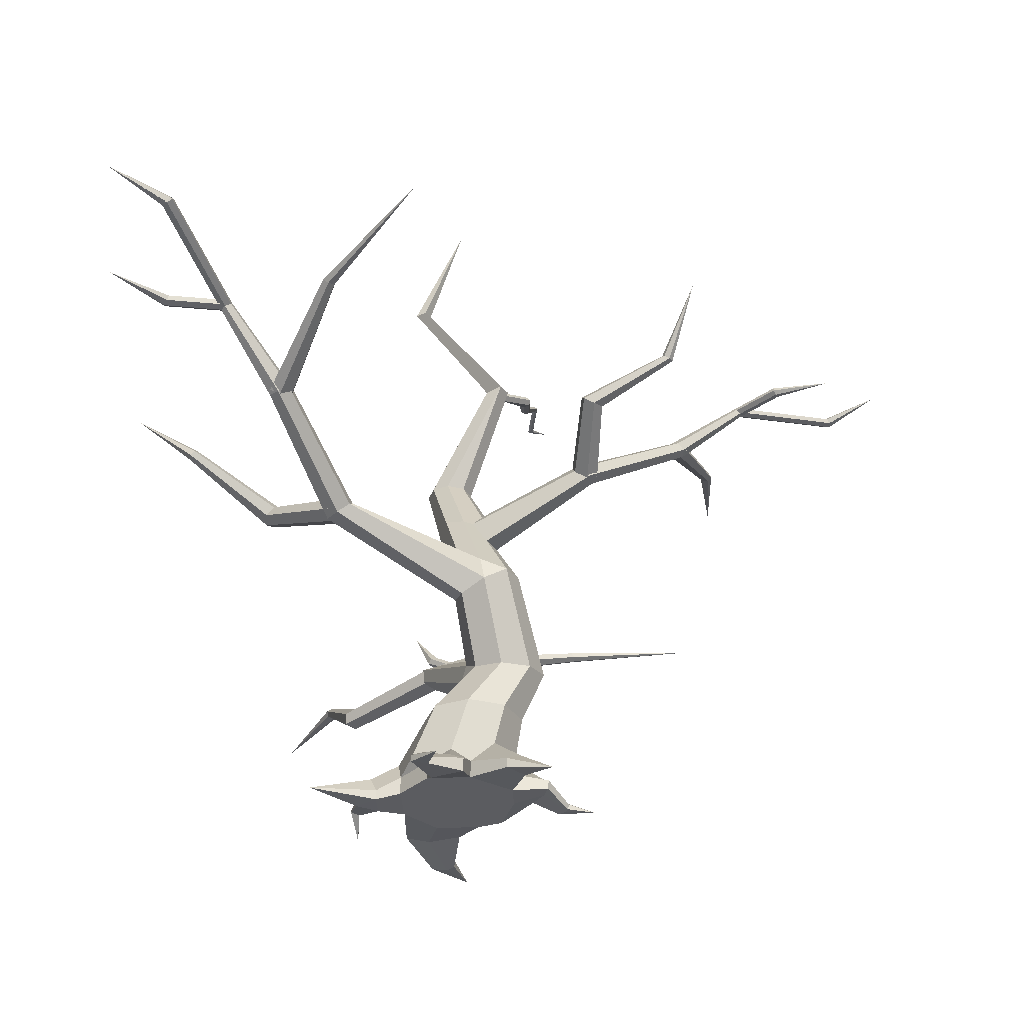
<metadata>
{"format":"obj","ext":"obj","renderer":"f3d","projection":"perspective","resolution":1024,"background":"white","views":[{"elev":-31.5,"azim":93.8,"up":"+Y"}]}
</metadata>
<code>
v 0.06104 0.02528 0.03449
v 0.01183 0.0223 0.08327
v -0.05853 0.01792 0.08327
v -0.1096 0.01453 -0.03449
v -0.02673 0.06031 -0.09959
v 0.03282 0.2171 -0.08139
v 0.01419 0.2209 -0.03716
v -0.03044 0.2233 -0.1483
v 0.01433 0.2181 -0.1274
v -0.01241 0.3599 -0.05815
v 0.007135 0.3644 -0.09639
v 0.05005 0.3653 -0.1112
v 0.0912 0.362 -0.09381
v -0.0344 0.6073 0.01847
v -0.04788 0.6085 0.04514
v -0.07571 0.6085 0.0562
v -0.1016 0.6075 0.04517
v -0.1104 0.6059 0.01851
v -0.09691 0.6048 -0.008164
v -0.06908 0.6047 -0.01922
v -0.04318 0.6058 -0.008188
v -0.005259 0.7806 -0.08935
v 0.0191 0.7791 -0.07825
v -0.04966 0.9903 0.08227
v -0.0652 0.9904 0.07484
v -0.05733 0.9913 0.0579
v -0.04179 0.9912 0.06532
v -0.02534 1.145 0
v 0.06399 -0.00522 -0.03449
v 0.06475 -0.005053 0.03449
v 0.01553 -0.008035 0.08327
v -0.05482 -0.01242 0.08327
v -0.1051 -0.01564 0.03449
v -0.1059 -0.0158 -0.03449
v -0.02869 -0.01107 -0.0982
v 0.01645 -0.008265 -0.09894
v 0.06971 0.1321 -0.03059
v 0.0462 0.1331 0.02602
v -0.01124 0.1342 0.04855
v -0.06896 0.1346 0.02381
v -0.09315 0.1341 -0.0337
v -0.06965 0.133 -0.09031
v -0.01221 0.132 -0.1128
v 0.04551 0.1316 -0.08811
v 0.06028 0.02512 -0.03449
v 0.07447 0.04084 -0.004252
v 0.04676 0.03894 0.06326
v -0.1126 0.0739 0.03132
v -0.09348 0.01992 -0.07496
v 0.01275 0.02207 -0.09894
v 0.04222 0.06477 -0.07164
v 0.1135 0.005387 -0.02755
v 0.1044 0.01676 -0.004446
v 0.09463 0.004297 0.02465
v 0.09761 -0.02013 0.02465
v 0.1165 -0.01904 -0.02755
v 0.1652 -0.01617 0.02268
v 0.1679 -0.01011 0.0342
v 0.1723 -0.01568 0.04916
v 0.1738 -0.02774 0.04916
v 0.1667 -0.02823 0.02268
v 0.2239 -0.03514 0.004759
v 0.1129 -0.01274 -0.09649
v 0.08483 -0.01453 -0.1237
v 0.1108 0.004181 -0.09649
v 0.08277 0.002386 -0.1237
v 0.1025 0.01195 -0.1172
v 0.1483 -0.03192 -0.1709
v -0.09329 -0.01504 -0.07381
v -0.01638 0.02129 -0.1535
v -0.01878 -0.001544 -0.1485
v 0.003238 -0.000669 -0.1548
v -0.0475 0.01568 -0.1316
v 0.001476 0.01461 -0.1568
v -0.04733 -0.001851 -0.1282
v -0.05527 -0.001482 -0.1848
v -0.05551 -0.01518 -0.1818
v -0.04738 -0.01498 -0.1855
v -0.06663 -0.004404 -0.1715
v -0.04847 -0.005757 -0.1867
v -0.06607 -0.01495 -0.1695
v -0.07307 -0.01049 -0.2267
v -0.1576 0.00994 0.08998
v -0.1726 0.02432 0.05431
v -0.1587 0.009746 0.001569
v -0.1562 -0.01044 0.001569
v -0.1709 -0.01128 0.0541
v -0.1551 -0.01024 0.08998
v -0.2499 -0.01422 0.05487
v -0.2554 -0.004868 0.03119
v -0.2432 -0.01388 0.0177
v -0.2417 -0.02665 0.0177
v -0.2543 -0.02739 0.03077
v -0.2483 -0.02699 0.05487
v -0.3176 -0.02331 0.001723
v -0.02492 0.06097 0.09139
v 0.009011 0.002511 0.123
v -0.03558 0.00571 0.1248
v 0.01111 -0.01468 0.123
v -0.03324 -0.01545 0.1243
v -0.003901 0.02803 0.1343
v 0.07591 -0.02105 0.2215
v -0.008968 -0.003134 0.1558
v -0.006853 -0.01754 0.1561
v -0.06543 -0.002915 0.159
v -0.05981 -0.01003 0.1588
v -0.05945 0.008571 0.1626
v -0.05414 -0.002898 0.1709
v -0.05013 -0.007679 0.171
v -0.1011 -0.03742 0.1645
v -0.08486 0.2476 -0.08435
v -0.06591 0.2785 -0.04687
v -0.02205 0.2415 -0.01845
v -0.02759 0.2126 -0.00976
v -0.07202 0.1979 -0.03169
v -0.09379 0.2185 -0.07945
v -0.2033 0.324 0.02397
v -0.1881 0.3315 0.04496
v -0.1899 0.3245 0.07168
v -0.207 0.3101 0.07741
v -0.2222 0.3026 0.05642
v -0.2204 0.3095 0.02971
v -0.3913 0.4443 -0.008491
v -0.3838 0.4526 0.007174
v -0.3887 0.4492 0.02709
v -0.4012 0.4374 0.03134
v -0.4087 0.4291 0.01568
v -0.4037 0.4325 -0.004239
v -0.5639 0.5157 0.007964
v -0.5589 0.5199 0.01666
v -0.5629 0.5185 0.02774
v -0.5719 0.5128 0.03012
v -0.5769 0.5086 0.02142
v -0.5729 0.5101 0.01034
v -0.6572 0.6601 -0.04833
v -0.6506 0.6625 -0.03922
v -0.6535 0.6601 -0.02753
v -0.663 0.6553 -0.02496
v -0.6696 0.6528 -0.03408
v -0.6667 0.6552 -0.04577
v -0.7346 0.7118 0.01305
v -0.2229 0.3308 0.04414
v -0.2015 0.3352 0.0593
v -0.1837 0.3214 0.06585
v -0.1874 0.3033 0.05725
v -0.2088 0.2989 0.04208
v -0.2266 0.3127 0.03553
v -0.3111 0.3028 0.1891
v -0.2955 0.3058 0.2045
v -0.2873 0.2928 0.2198
v -0.2947 0.2768 0.2196
v -0.3103 0.2737 0.2041
v -0.3185 0.2868 0.1889
v -0.4441 0.3788 0.2574
v -0.4378 0.3812 0.2666
v -0.436 0.3755 0.2755
v -0.4405 0.3674 0.2752
v -0.4468 0.365 0.266
v -0.4485 0.3707 0.2571
v -0.6017 0.3725 0.366
v -0.3809 0.4358 -0.001033
v -0.3795 0.4494 0.007716
v -0.3948 0.4544 0.02017
v -0.4115 0.4458 0.02389
v -0.413 0.4323 0.01514
v -0.3977 0.4273 0.002678
v -0.4963 0.5056 -0.1814
v -0.496 0.5135 -0.1775
v -0.5053 0.5167 -0.1719
v -0.5148 0.5121 -0.1702
v -0.515 0.5042 -0.1741
v -0.5058 0.501 -0.1797
v -0.5681 0.5458 -0.3897
v -0.6608 0.6619 -0.04663
v -0.6527 0.6639 -0.03879
v -0.652 0.6597 -0.02881
v -0.6594 0.6535 -0.02667
v -0.6675 0.6515 -0.03451
v -0.6682 0.6557 -0.04448
v -0.7346 0.7118 0.01305
v -0.5725 0.5199 0.01184
v -0.5613 0.5203 0.01473
v -0.5567 0.5147 0.02193
v -0.5633 0.5086 0.02624
v -0.5745 0.5082 0.02335
v -0.5791 0.5138 0.01615
v -0.5945 0.559 0.08547
v -0.5835 0.5599 0.08924
v -0.5797 0.5556 0.0989
v -0.5868 0.5504 0.1048
v -0.5977 0.5494 0.101
v -0.6016 0.5538 0.09137
v -0.6253 0.6215 0.1325
v -0.02924 0.4848 -0.05799
v -0.000226 0.4524 -0.07062
v 0.03408 0.4513 -0.05599
v 0.02822 0.4889 -0.03163
v 0.01476 0.5098 -0.04601
v -0.01797 0.5108 -0.05976
v 0.04464 0.5523 -0.2272
v 0.06013 0.542 -0.2378
v 0.08394 0.5442 -0.2361
v 0.09224 0.5567 -0.224
v 0.07675 0.567 -0.2135
v 0.05294 0.5649 -0.2151
v -0.02537 0.6441 -0.3847
v -0.01477 0.6382 -0.3962
v 0.002306 0.6417 -0.3975
v 0.008796 0.651 -0.3873
v -0.001796 0.6569 -0.3757
v -0.01888 0.6534 -0.3744
v -0.04022 0.7347 -0.4957
v -0.03417 0.731 -0.5015
v -0.02487 0.7336 -0.5029
v -0.02161 0.7399 -0.4986
v -0.02766 0.7436 -0.4928
v -0.03696 0.741 -0.4914
v -0.1331 0.7663 -0.6596
v -0.1261 0.762 -0.6633
v -0.1159 0.7641 -0.6636
v -0.1128 0.7705 -0.6603
v -0.1198 0.7748 -0.6566
v -0.1299 0.7728 -0.6563
v -0.1015 0.8036 -0.7432
v 0.05826 0.5628 -0.2424
v 0.0702 0.5493 -0.2471
v 0.08038 0.541 -0.2303
v 0.07862 0.5462 -0.2088
v 0.06668 0.5597 -0.2041
v 0.0565 0.568 -0.2209
v 0.1814 0.6195 -0.2568
v 0.1937 0.6098 -0.2611
v 0.2104 0.607 -0.2486
v 0.2147 0.614 -0.2318
v 0.2024 0.6238 -0.2276
v 0.1857 0.6266 -0.2401
v 0.2091 0.6858 -0.3779
v 0.2161 0.6816 -0.3816
v 0.2252 0.6815 -0.3769
v 0.2271 0.6855 -0.3685
v 0.2201 0.6896 -0.3648
v 0.2111 0.6898 -0.3695
v 0.2932 0.7802 -0.4198
v -0.01635 0.6393 -0.3752
v -0.0132 0.6362 -0.392
v -0.005142 0.6444 -0.4028
v -0.000226 0.6558 -0.3967
v -0.003369 0.6589 -0.3799
v -0.01143 0.6507 -0.3691
v -0.189 0.6966 -0.4323
v -0.1882 0.6951 -0.4419
v -0.185 0.7001 -0.4483
v -0.1826 0.7065 -0.445
v -0.1834 0.7079 -0.4354
v -0.1866 0.703 -0.429
v -0.374 0.7329 -0.4434
v -0.1323 0.7682 -0.6626
v -0.1262 0.763 -0.6653
v -0.1168 0.7633 -0.6626
v -0.1135 0.7687 -0.6573
v -0.1196 0.7738 -0.6547
v -0.129 0.7736 -0.6573
v -0.1015 0.8036 -0.7432
v -0.03865 0.7391 -0.5026
v -0.03598 0.7324 -0.5019
v -0.02824 0.7306 -0.4965
v -0.02317 0.7355 -0.4917
v -0.02585 0.7422 -0.4924
v -0.03359 0.744 -0.4978
v 0.008871 0.7456 -0.5658
v 0.01211 0.7389 -0.5659
v 0.02144 0.7373 -0.5626
v 0.02753 0.7424 -0.5592
v 0.02429 0.749 -0.5591
v 0.01496 0.7506 -0.5624
v 0.02736 0.7535 -0.6508
v 0.09897 0.3423 -0.05724
v 0.08054 0.3238 -0.01857
v 0.0351 0.3362 -0.003772
v 0.03616 0.3735 0.001852
v 0.07535 0.3989 -0.01279
v 0.09764 0.3785 -0.05043
v 0.161 0.4561 0.1634
v 0.1595 0.4426 0.1841
v 0.1381 0.4421 0.2028
v 0.118 0.455 0.2008
v 0.1195 0.4685 0.1801
v 0.1409 0.469 0.1614
v 0.3273 0.5803 0.2461
v 0.3297 0.5727 0.264
v 0.3159 0.5747 0.2797
v 0.2997 0.5843 0.2775
v 0.2973 0.5918 0.2596
v 0.3111 0.5899 0.2439
v 0.4099 0.6939 0.3359
v 0.4107 0.6891 0.3454
v 0.4036 0.691 0.3547
v 0.3958 0.6978 0.3544
v 0.395 0.7025 0.3449
v 0.4021 0.7006 0.3357
v 0.6152 0.7511 0.399
v 0.6136 0.7453 0.4074
v 0.605 0.7465 0.4164
v 0.598 0.7535 0.4168
v 0.5996 0.7592 0.4084
v 0.6082 0.758 0.3995
v 0.6498 0.795 0.499
v 0.1598 0.4674 0.1885
v 0.1573 0.4504 0.2011
v 0.1369 0.4385 0.1947
v 0.1192 0.4437 0.1757
v 0.1217 0.4607 0.1631
v 0.1421 0.4726 0.1696
v 0.05684 0.519 0.309
v 0.05261 0.5062 0.3219
v 0.02914 0.5002 0.3251
v 0.009889 0.507 0.3154
v 0.01412 0.5198 0.3025
v 0.03759 0.5257 0.2993
v 0.1188 0.5992 0.4403
v 0.1171 0.5937 0.4488
v 0.1058 0.5921 0.4524
v 0.09616 0.5961 0.4474
v 0.09784 0.6016 0.4389
v 0.1091 0.6032 0.4353
v 0.06152 0.7012 0.5551
v 0.3132 0.5731 0.2453
v 0.3254 0.5699 0.2617
v 0.3257 0.5791 0.2782
v 0.3138 0.5914 0.2784
v 0.3016 0.5946 0.262
v 0.3013 0.5855 0.2454
v 0.4887 0.6647 0.1549
v 0.4964 0.6634 0.1635
v 0.4978 0.6691 0.172
v 0.4915 0.6761 0.1719
v 0.4838 0.6774 0.1633
v 0.4824 0.6717 0.1548
v 0.641 0.731 0.01365
v 0.6166 0.7533 0.4022
v 0.6151 0.7466 0.409
v 0.605 0.7456 0.4147
v 0.5966 0.7513 0.4136
v 0.5981 0.7579 0.4068
v 0.6081 0.7589 0.4011
v 0.6498 0.795 0.499
v 0.4133 0.6992 0.3435
v 0.4122 0.6909 0.3444
v 0.4017 0.6876 0.3461
v 0.3924 0.6925 0.3469
v 0.3935 0.7007 0.3459
v 0.4039 0.7041 0.3442
v 0.4254 0.7041 0.4367
v 0.4244 0.6959 0.4388
v 0.4144 0.6927 0.4436
v 0.4053 0.6977 0.4463
v 0.4062 0.7058 0.4442
v 0.4163 0.709 0.4394
v 0.4792 0.7154 0.5241
v -0.3152 0.8996 -0.1081
v -0.3151 0.8969 -0.1111
v -0.3123 0.8969 -0.115
v -0.3123 0.9024 -0.109
v -0.3485 0.9141 -0.1379
v -0.07527 0.2297 -0.1319
v 0.002865 0.3543 -0.01884
v 0.03162 0.4929 -0.01598
v 0.01374 0.5037 0.01618
v -0.01977 0.491 0.02903
v -0.04937 0.4809 0.01317
v -0.0614 0.4829 -0.01982
v -0.04489 0.4846 -0.05228
v -0.01564 0.7728 -0.07245
v -0.01112 0.7804 -0.07711
v -0.01301 0.7879 -0.0718
v 0.008208 0.7724 -0.05244
v -0.01276 0.7783 -0.0583
v -0.3145 0.8969 -0.1119
v -0.3141 0.9005 -0.1085
v -0.3135 0.897 -0.1135
v -0.3105 0.9025 -0.1138
v -0.3119 0.9023 -0.1098
v -0.07513 0.8027 -0.1042
v -0.07693 0.797 -0.1125
v -0.07218 0.7976 -0.1234
v -0.06563 0.8039 -0.1259
v -0.06384 0.8096 -0.1175
v -0.06858 0.809 -0.1067
v -0.1635 0.8446 -0.1036
v -0.1668 0.8411 -0.1101
v -0.1646 0.8425 -0.1184
v -0.1591 0.8472 -0.1202
v -0.1558 0.8506 -0.1137
v -0.158 0.8493 -0.1054
v -0.2209 0.8862 -0.1206
v -0.2224 0.8841 -0.1241
v -0.2216 0.8851 -0.1288
v -0.2193 0.8883 -0.13
v -0.2178 0.8904 -0.1264
v -0.2186 0.8893 -0.1217
v -0.3138 0.8988 -0.1071
v -0.3142 0.8965 -0.1107
v -0.3127 0.8973 -0.1156
v -0.3108 0.9005 -0.1169
v -0.3105 0.9028 -0.1133
v -0.312 0.902 -0.1084
v -0.3485 0.9141 -0.1379
v -0.3134 0.897 -0.1136
v -0.3105 0.9026 -0.1136
v -0.3119 0.9023 -0.1098
v -0.3485 0.9141 -0.1379
v -0.3485 0.9141 -0.1379
v -0.3485 0.9141 -0.1379
v -0.3485 0.9141 -0.1379
v -0.3485 0.9141 -0.1379
f 37 38 46
f 46 38 1
f 38 47 1
f 38 39 47
f 2 47 96
f 47 39 96
f 3 96 48
f 96 39 48
f 39 40 48
f 48 40 41
f 42 49 41
f 49 4 41
f 48 41 4
f 49 42 5
f 5 42 43
f 50 5 51
f 5 43 51
f 43 44 51
f 44 37 51
f 45 51 46
f 51 37 46
f 277 278 6
f 6 278 7
f 7 278 113
f 113 278 279
f 113 279 112
f 112 279 366
f 366 10 112
f 112 10 111
f 365 111 11
f 11 111 10
f 365 11 8
f 8 11 12
f 8 12 9
f 9 12 13
f 13 277 9
f 9 277 6
f 282 367 281
f 281 367 368
f 368 369 281
f 281 369 280
f 366 280 370
f 370 280 369
f 366 370 10
f 10 370 371
f 371 372 10
f 10 372 11
f 12 11 195
f 372 194 11
f 11 194 195
f 195 196 12
f 12 196 13
f 13 196 282
f 367 282 197
f 196 197 282
f 15 376 16
f 16 376 377
f 17 377 18
f 18 377 19
f 19 377 373
f 19 22 20
f 20 22 21
f 21 22 23
f 21 23 14
f 24 25 377
f 26 27 22
f 22 27 23
f 27 28 24
f 24 28 25
f 25 28 26
f 26 28 27
f 6 7 37
f 37 7 38
f 7 114 38
f 38 114 39
f 39 114 40
f 40 114 115
f 40 115 41
f 41 115 116
f 41 116 42
f 42 116 365
f 365 8 42
f 42 8 43
f 8 9 43
f 43 9 44
f 9 6 44
f 44 6 37
f 1 47 2
f 2 31 1
f 1 31 30
f 49 69 4
f 4 69 34
f 36 29 35
f 35 29 69
f 69 29 34
f 34 29 33
f 33 29 32
f 32 29 31
f 30 31 29
f 46 53 45
f 45 53 52
f 46 1 53
f 53 1 54
f 1 30 54
f 54 30 55
f 30 29 55
f 55 29 56
f 45 52 29
f 29 52 56
f 52 53 57
f 57 53 58
f 53 54 58
f 58 54 59
f 54 55 59
f 59 55 60
f 56 61 55
f 55 61 60
f 52 57 56
f 56 57 61
f 57 58 62
f 58 59 62
f 59 60 62
f 60 61 62
f 61 57 62
f 51 67 50
f 50 67 66
f 51 45 67
f 67 45 65
f 36 64 29
f 29 64 63
f 50 66 36
f 36 66 64
f 45 29 65
f 65 29 63
f 66 67 68
f 67 65 68
f 63 64 68
f 64 66 68
f 65 63 68
f 49 5 73
f 73 5 70
f 5 50 70
f 70 50 74
f 69 75 35
f 35 75 71
f 35 71 36
f 36 71 72
f 36 72 50
f 50 72 74
f 69 49 75
f 75 49 73
f 70 76 73
f 73 76 79
f 74 80 70
f 70 80 76
f 75 81 71
f 71 81 77
f 72 71 78
f 78 71 77
f 74 72 80
f 80 72 78
f 73 79 75
f 75 79 81
f 79 76 82
f 76 80 82
f 77 81 82
f 78 77 82
f 80 78 82
f 81 79 82
f 3 48 83
f 83 48 84
f 4 85 48
f 48 85 84
f 34 86 4
f 4 86 85
f 34 33 86
f 86 33 87
f 32 88 33
f 33 88 87
f 32 3 88
f 88 3 83
f 83 84 89
f 89 84 90
f 85 91 84
f 84 91 90
f 85 86 91
f 91 86 92
f 86 87 92
f 92 87 93
f 88 94 87
f 87 94 93
f 83 89 88
f 88 89 94
f 89 90 95
f 90 91 95
f 91 92 95
f 92 93 95
f 93 94 95
f 94 89 95
f 96 101 2
f 2 101 97
f 96 3 101
f 101 3 98
f 32 31 100
f 100 31 99
f 2 97 31
f 31 97 99
f 3 32 98
f 98 32 100
f 97 101 102
f 101 103 102
f 104 99 102
f 99 97 102
f 103 104 102
f 100 99 104
f 101 98 107
f 107 98 105
f 100 106 98
f 98 106 105
f 104 109 100
f 100 109 106
f 101 107 103
f 103 107 108
f 104 103 109
f 109 103 108
f 107 105 110
f 105 106 110
f 106 109 110
f 108 107 110
f 109 108 110
f 111 117 112
f 112 117 118
f 118 119 112
f 112 119 113
f 119 120 113
f 113 120 114
f 114 120 115
f 115 120 121
f 115 121 116
f 116 121 122
f 116 122 111
f 111 122 117
f 123 124 117
f 117 124 118
f 124 125 118
f 118 125 119
f 125 126 119
f 119 126 120
f 120 126 121
f 121 126 127
f 121 127 122
f 122 127 128
f 122 128 117
f 117 128 123
f 129 130 123
f 123 130 124
f 124 130 125
f 125 130 131
f 125 131 126
f 126 131 132
f 126 132 127
f 127 132 133
f 133 134 127
f 127 134 128
f 134 129 128
f 128 129 123
f 135 136 129
f 129 136 130
f 136 137 130
f 130 137 131
f 137 138 131
f 131 138 132
f 132 138 133
f 133 138 139
f 133 139 134
f 134 139 140
f 134 140 129
f 129 140 135
f 135 141 136
f 136 141 137
f 137 141 138
f 138 141 139
f 139 141 140
f 140 141 135
f 142 148 143
f 143 148 149
f 143 149 144
f 144 149 150
f 144 150 145
f 145 150 151
f 151 152 145
f 145 152 146
f 152 153 146
f 146 153 147
f 153 148 147
f 147 148 142
f 154 155 148
f 148 155 149
f 155 156 149
f 149 156 150
f 156 157 150
f 150 157 151
f 151 157 152
f 152 157 158
f 152 158 153
f 153 158 159
f 153 159 148
f 148 159 154
f 154 160 155
f 155 160 156
f 156 160 157
f 157 160 158
f 158 160 159
f 159 160 154
f 143 144 142
f 144 145 142
f 145 146 142
f 146 147 142
f 161 167 162
f 162 167 168
f 162 168 163
f 163 168 169
f 163 169 164
f 164 169 170
f 170 171 164
f 164 171 165
f 171 172 165
f 165 172 166
f 172 167 166
f 166 167 161
f 167 173 168
f 168 173 169
f 169 173 170
f 170 173 171
f 171 173 172
f 172 173 167
f 162 163 161
f 163 164 161
f 164 165 161
f 165 166 161
f 174 180 175
f 175 180 176
f 176 180 177
f 177 180 178
f 178 180 179
f 179 180 174
f 175 176 174
f 176 177 174
f 177 178 174
f 178 179 174
f 181 187 182
f 182 187 188
f 182 188 183
f 183 188 189
f 183 189 184
f 184 189 190
f 190 191 184
f 184 191 185
f 191 192 185
f 185 192 186
f 192 187 186
f 186 187 181
f 187 193 188
f 188 193 189
f 189 193 190
f 190 193 191
f 191 193 192
f 192 193 187
f 182 183 181
f 183 184 181
f 184 185 181
f 185 186 181
f 194 200 195
f 195 200 201
f 195 201 196
f 196 201 202
f 196 202 197
f 197 202 203
f 197 203 198
f 198 203 204
f 204 205 198
f 198 205 199
f 205 200 199
f 199 200 194
f 206 207 200
f 200 207 201
f 207 208 201
f 201 208 202
f 208 209 202
f 202 209 203
f 203 209 204
f 204 209 210
f 204 210 205
f 205 210 211
f 205 211 200
f 200 211 206
f 212 213 206
f 206 213 207
f 207 213 208
f 208 213 214
f 208 214 209
f 209 214 215
f 209 215 210
f 210 215 216
f 216 217 210
f 210 217 211
f 217 212 211
f 211 212 206
f 218 219 212
f 212 219 213
f 219 220 213
f 213 220 214
f 220 221 214
f 214 221 215
f 215 221 216
f 216 221 222
f 216 222 217
f 217 222 223
f 217 223 212
f 212 223 218
f 218 224 219
f 219 224 220
f 220 224 221
f 221 224 222
f 222 224 223
f 223 224 218
f 225 231 226
f 226 231 232
f 226 232 227
f 227 232 233
f 227 233 228
f 228 233 234
f 234 235 228
f 228 235 229
f 235 236 229
f 229 236 230
f 236 231 230
f 230 231 225
f 237 238 231
f 231 238 232
f 238 239 232
f 232 239 233
f 239 240 233
f 233 240 234
f 234 240 235
f 235 240 241
f 235 241 236
f 236 241 242
f 236 242 231
f 231 242 237
f 237 243 238
f 238 243 239
f 239 243 240
f 240 243 241
f 241 243 242
f 242 243 237
f 226 227 225
f 227 228 225
f 228 229 225
f 229 230 225
f 244 250 245
f 245 250 251
f 245 251 246
f 246 251 252
f 246 252 247
f 247 252 253
f 253 254 247
f 247 254 248
f 254 255 248
f 248 255 249
f 255 250 249
f 249 250 244
f 250 256 251
f 251 256 252
f 252 256 253
f 253 256 254
f 254 256 255
f 255 256 250
f 245 246 244
f 246 247 244
f 247 248 244
f 248 249 244
f 257 263 258
f 258 263 259
f 259 263 260
f 260 263 261
f 261 263 262
f 262 263 257
f 258 259 257
f 259 260 257
f 260 261 257
f 261 262 257
f 264 270 265
f 265 270 271
f 265 271 266
f 266 271 272
f 266 272 267
f 267 272 273
f 273 274 267
f 267 274 268
f 274 275 268
f 268 275 269
f 275 270 269
f 269 270 264
f 270 276 271
f 271 276 272
f 272 276 273
f 273 276 274
f 274 276 275
f 275 276 270
f 265 266 264
f 266 267 264
f 267 268 264
f 268 269 264
f 277 283 278
f 278 283 284
f 278 284 279
f 279 284 285
f 279 285 280
f 280 285 286
f 280 286 281
f 281 286 287
f 287 288 281
f 281 288 282
f 288 283 282
f 282 283 277
f 289 290 283
f 283 290 284
f 290 291 284
f 284 291 285
f 291 292 285
f 285 292 286
f 286 292 287
f 287 292 293
f 287 293 288
f 288 293 294
f 288 294 283
f 283 294 289
f 295 296 289
f 289 296 290
f 290 296 291
f 291 296 297
f 291 297 292
f 292 297 298
f 292 298 293
f 293 298 299
f 299 300 293
f 293 300 294
f 300 295 294
f 294 295 289
f 301 302 295
f 295 302 296
f 302 303 296
f 296 303 297
f 303 304 297
f 297 304 298
f 298 304 299
f 299 304 305
f 299 305 300
f 300 305 306
f 300 306 295
f 295 306 301
f 301 307 302
f 302 307 303
f 303 307 304
f 304 307 305
f 305 307 306
f 306 307 301
f 308 314 309
f 309 314 315
f 309 315 310
f 310 315 316
f 310 316 311
f 311 316 317
f 317 318 311
f 311 318 312
f 318 319 312
f 312 319 313
f 319 314 313
f 313 314 308
f 320 321 314
f 314 321 315
f 321 322 315
f 315 322 316
f 322 323 316
f 316 323 317
f 317 323 318
f 318 323 324
f 318 324 319
f 319 324 325
f 319 325 314
f 314 325 320
f 320 326 321
f 321 326 322
f 322 326 323
f 323 326 324
f 324 326 325
f 325 326 320
f 309 310 308
f 310 311 308
f 311 312 308
f 312 313 308
f 327 333 328
f 328 333 334
f 328 334 329
f 329 334 335
f 329 335 330
f 330 335 336
f 336 337 330
f 330 337 331
f 337 338 331
f 331 338 332
f 338 333 332
f 332 333 327
f 333 339 334
f 334 339 335
f 335 339 336
f 336 339 337
f 337 339 338
f 338 339 333
f 328 329 327
f 329 330 327
f 330 331 327
f 331 332 327
f 340 346 341
f 341 346 342
f 342 346 343
f 343 346 344
f 344 346 345
f 345 346 340
f 341 342 340
f 342 343 340
f 343 344 340
f 344 345 340
f 347 353 348
f 348 353 354
f 348 354 349
f 349 354 355
f 349 355 350
f 350 355 356
f 356 357 350
f 350 357 351
f 357 358 351
f 351 358 352
f 358 353 352
f 352 353 347
f 353 359 354
f 354 359 355
f 355 359 356
f 356 359 357
f 357 359 358
f 358 359 353
f 348 349 347
f 349 350 347
f 350 351 347
f 351 352 347
f 360 411 361
f 361 378 360
f 360 378 379
f 363 415 382
f 7 113 114
f 111 365 116
f 277 13 282
f 280 366 279
f 367 14 368
f 368 14 15
f 368 15 369
f 369 15 16
f 16 17 369
f 369 17 370
f 17 18 370
f 370 18 371
f 18 19 371
f 371 19 372
f 19 20 372
f 372 20 194
f 20 199 194
f 20 21 199
f 199 21 198
f 14 367 21
f 197 198 367
f 198 21 367
f 374 375 22
f 22 375 26
f 362 413 380
f 363 382 415
f 413 362 380
f 411 360 379
f 377 384 373
f 373 384 385
f 389 390 383
f 383 390 384
f 390 391 384
f 384 391 385
f 391 392 385
f 385 392 386
f 386 392 387
f 387 392 393
f 387 393 388
f 388 393 394
f 388 394 383
f 383 394 389
f 395 396 389
f 389 396 390
f 390 396 391
f 391 396 397
f 391 397 392
f 392 397 398
f 392 398 393
f 393 398 399
f 399 400 393
f 393 400 394
f 400 395 394
f 394 395 389
f 401 402 395
f 395 402 396
f 405 399 409
f 409 399 404
f 398 404 399
f 400 406 395
f 395 406 401
f 402 407 408
f 412 404 403
f 414 405 409
f 399 405 400
f 406 400 410
f 400 405 410
f 406 411 379
f 373 385 374
f 374 385 386
f 387 388 375
f 375 388 377
f 386 387 374
f 374 387 375
f 402 401 378
f 378 401 379
f 412 403 408
f 398 397 404
f 404 397 403
f 409 404 412
f 410 405 414
f 15 14 376
f 376 14 23
f 377 17 16
f 19 373 22
f 373 374 22
f 24 377 27
f 23 27 376
f 377 376 27
f 361 411 378
f 375 377 26
f 26 377 25
f 377 383 384
f 377 388 383
f 402 408 396
f 408 403 396
f 403 397 396
f 410 411 406
f 379 401 406
f 378 407 402

</code>
